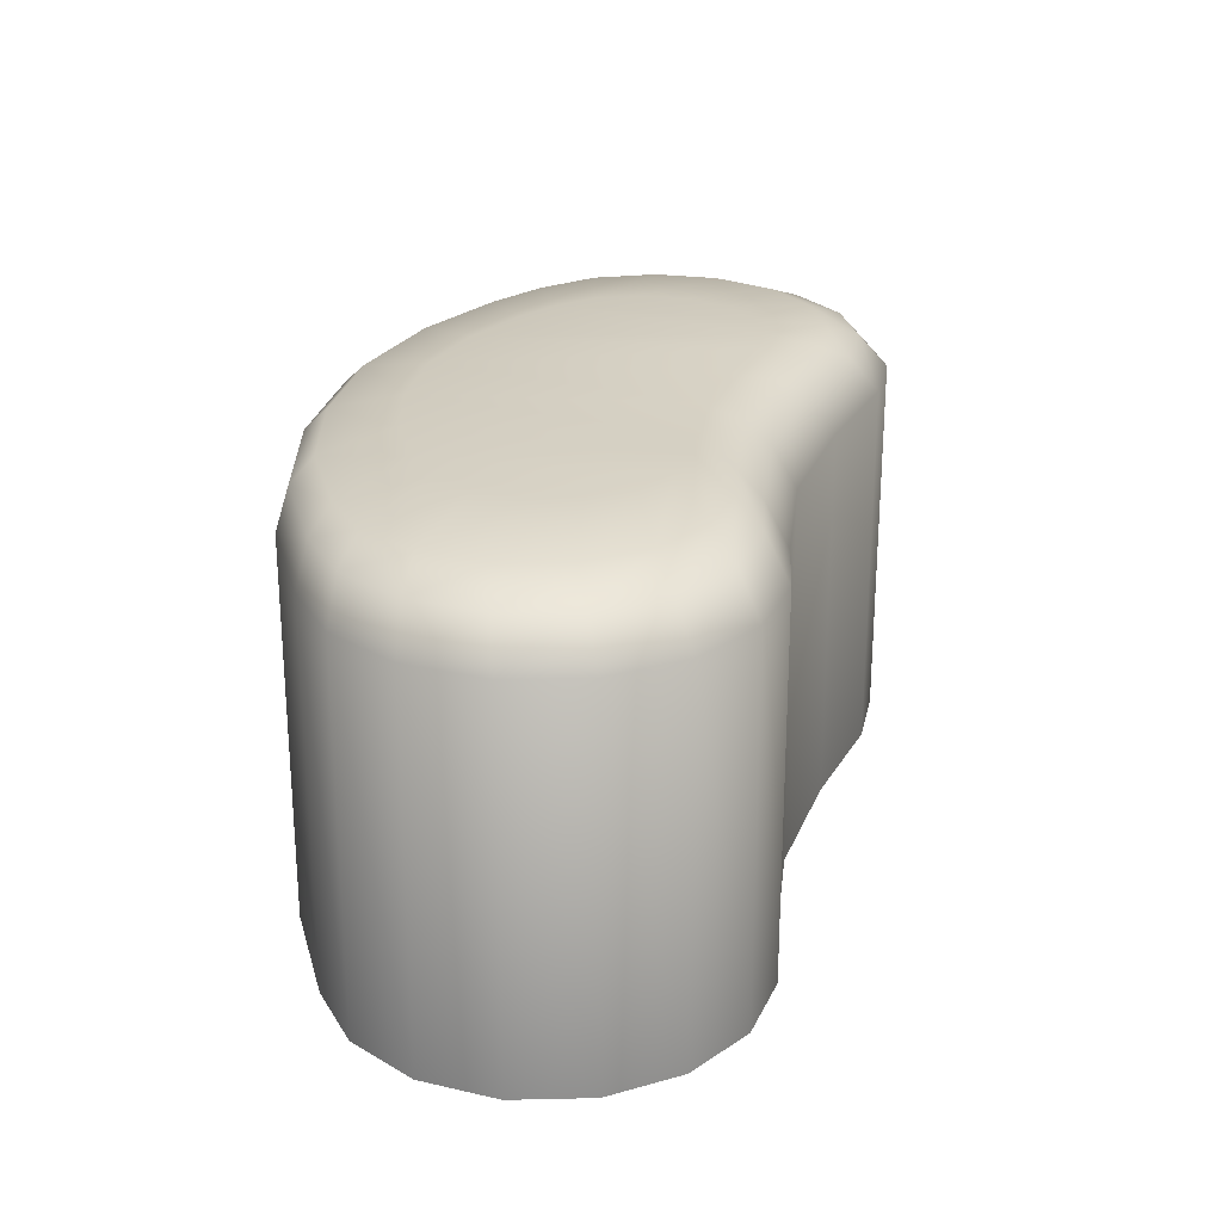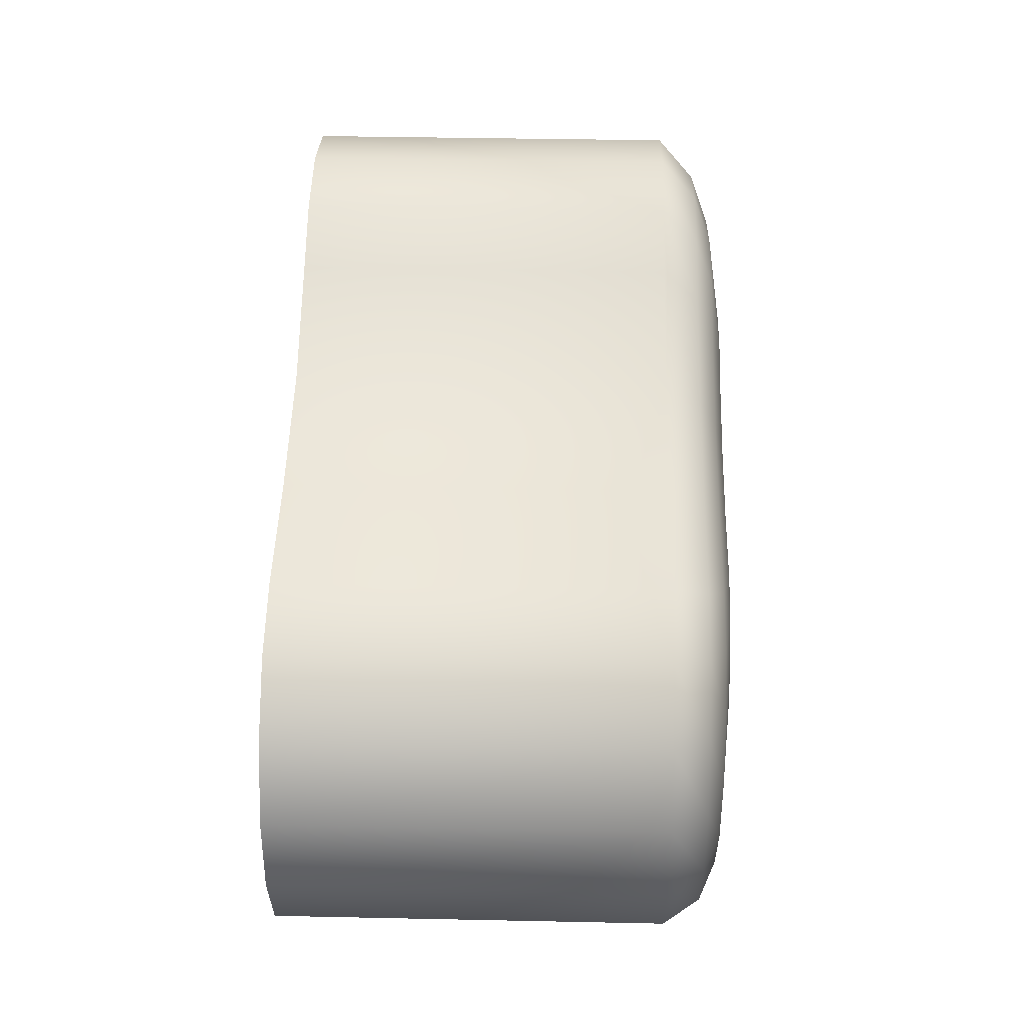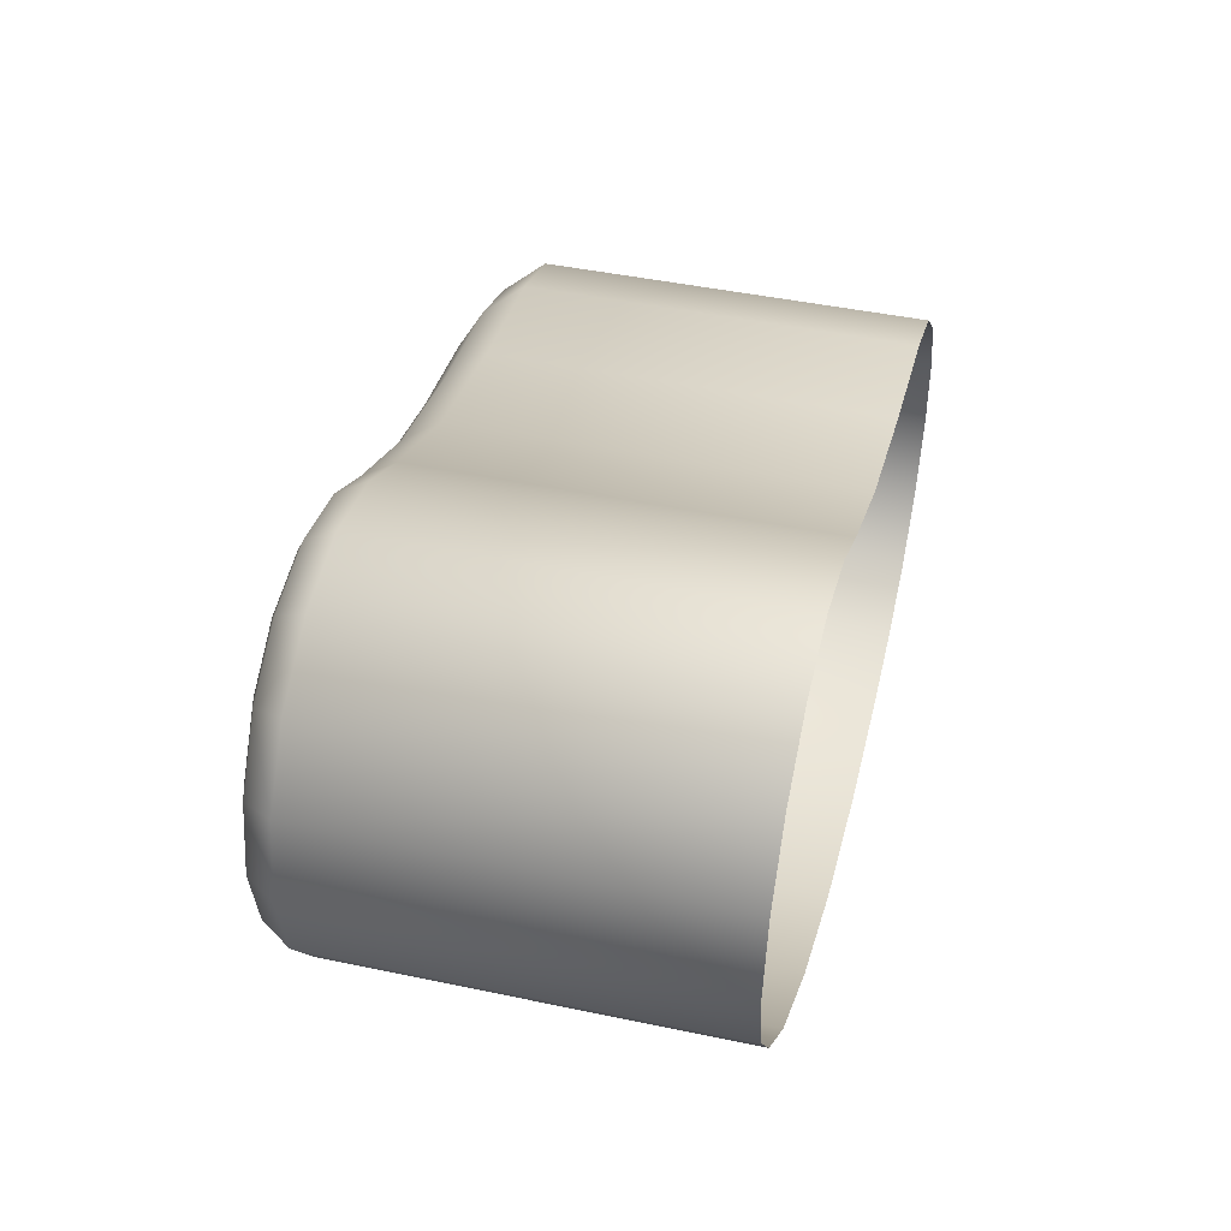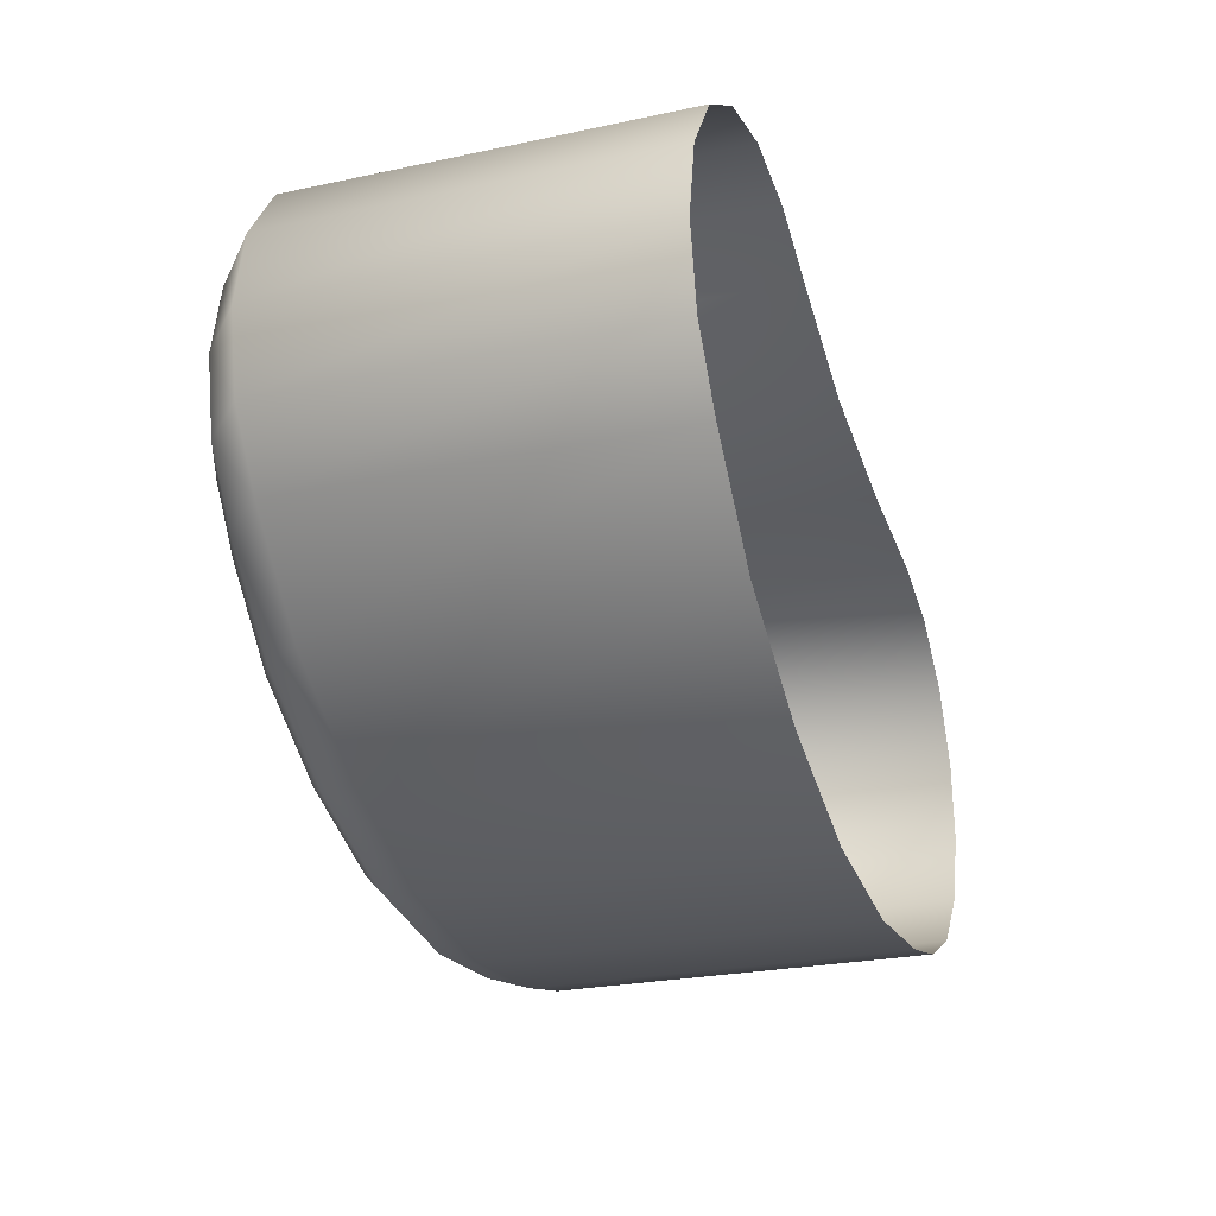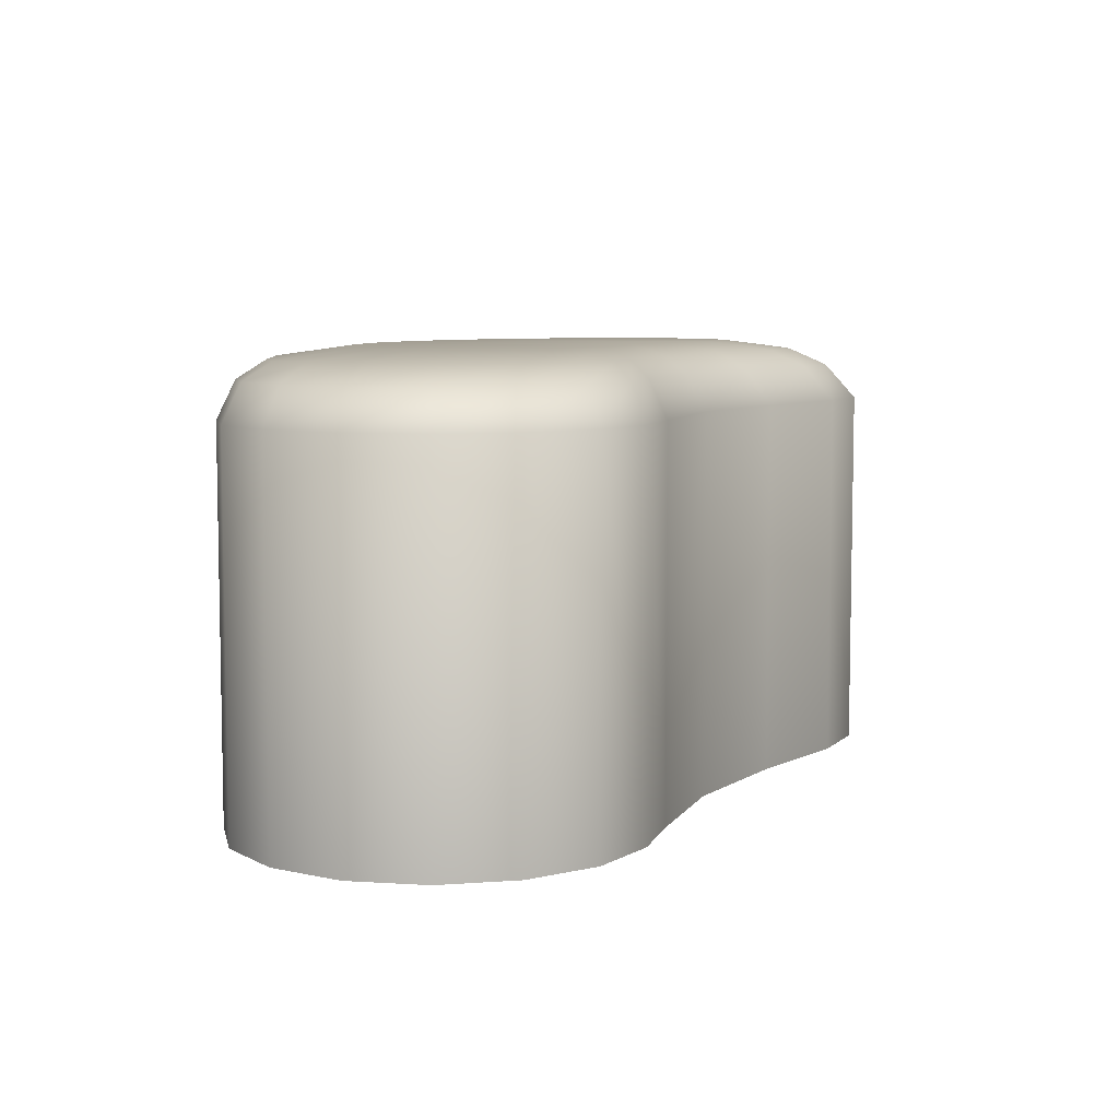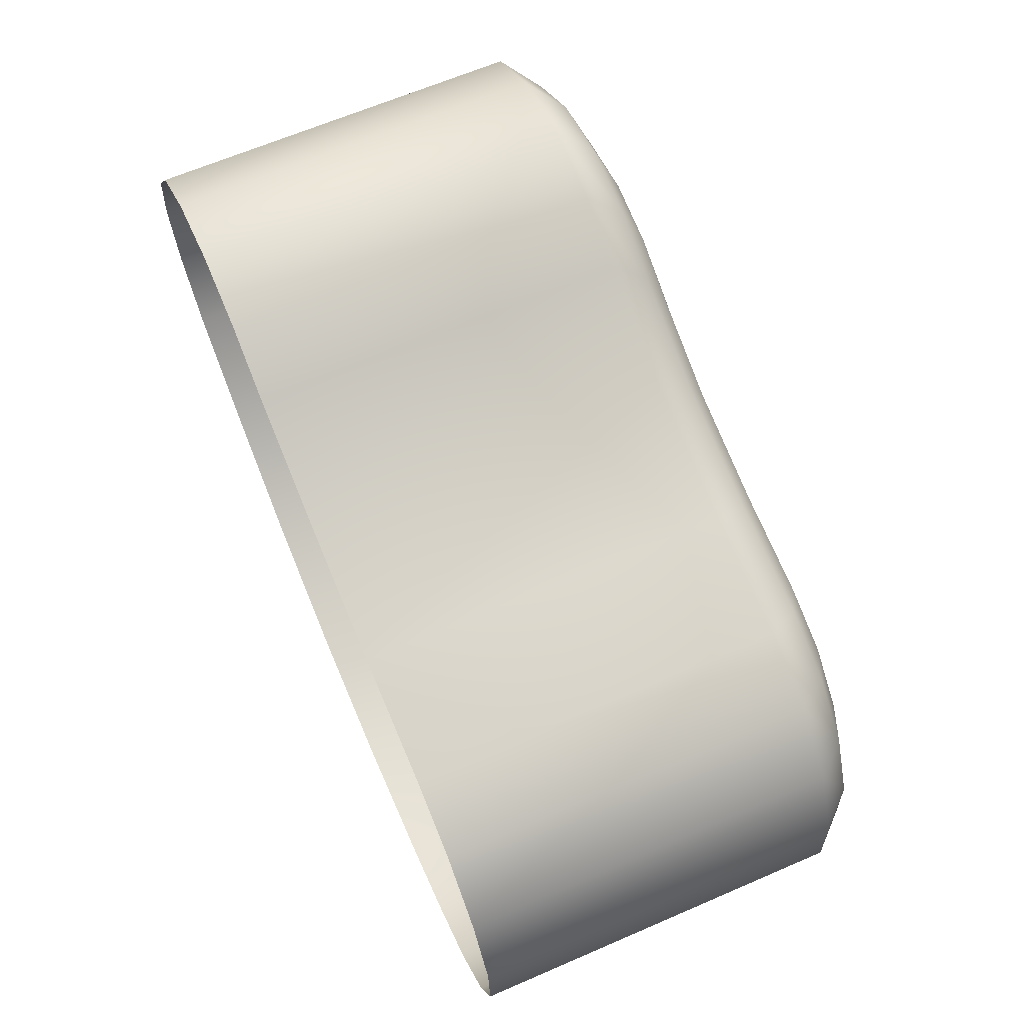
<metadata>
{"format":"obj","ext":"obj","renderer":"f3d","projection":"perspective","resolution":1024,"background":"white","views":[{"elev":24.9,"azim":-58.3,"up":"+Y"},{"elev":38.5,"azim":91.5,"up":"+Z"},{"elev":44.6,"azim":-76.2,"up":"+Z"},{"elev":-24.9,"azim":-70.8,"up":"+Z"},{"elev":6.9,"azim":-45.8,"up":"+Y"},{"elev":65.1,"azim":66.5,"up":"+Z"}]}
</metadata>
<code>
o Y_Button
v 0.479 0.2469 -0.3545
v 0.479 0.3278 -0.3545
v 0.465 0.2469 -0.3468
v 0.465 0.3278 -0.3468
v 0.4485 0.2469 -0.3435
v 0.4485 0.3278 -0.3435
v 0.4319 0.2469 -0.3468
v 0.4319 0.3278 -0.3468
v 0.4179 0.2469 -0.3561
v 0.4179 0.3278 -0.3561
v 0.4085 0.2469 -0.3702
v 0.4085 0.3278 -0.3702
v 0.4053 0.2469 -0.3867
v 0.4053 0.3278 -0.3867
v 0.4085 0.2469 -0.4032
v 0.4085 0.3278 -0.4032
v 0.4179 0.2469 -0.4173
v 0.4179 0.3278 -0.4173
v 0.5812 0.2471 -0.4547
v 0.5812 0.328 -0.4547
v 0.5925 0.2471 -0.4422
v 0.5925 0.328 -0.4422
v 0.5982 0.2471 -0.4263
v 0.5982 0.328 -0.4263
v 0.5974 0.2471 -0.4095
v 0.5974 0.328 -0.4095
v 0.5901 0.2471 -0.3942
v 0.5901 0.328 -0.3942
v 0.5776 0.2471 -0.3829
v 0.5776 0.328 -0.3829
v 0.5617 0.2471 -0.3773
v 0.5617 0.328 -0.3773
v 0.5491 0.2471 -0.4659
v 0.5491 0.328 -0.4659
v 0.566 0.2471 -0.4619
v 0.566 0.328 -0.4619
v 0.5344 0.2471 -0.3735
v 0.5344 0.328 -0.3735
v 0.5047 0.2471 -0.3664
v 0.5047 0.328 -0.3664
v 0.5217 0.2471 -0.4682
v 0.5217 0.328 -0.4682
v 0.4909 0.2471 -0.464
v 0.4909 0.328 -0.464
v 0.4619 0.2471 -0.4528
v 0.4619 0.328 -0.4528
v 0.4364 0.2471 -0.4365
v 0.4364 0.328 -0.4365
v 0.4807 0.3355 -0.3608
v 0.4677 0.3355 -0.3537
v 0.4524 0.3355 -0.3507
v 0.4371 0.3355 -0.3537
v 0.4241 0.3355 -0.3624
v 0.4154 0.3355 -0.3754
v 0.4124 0.3355 -0.3907
v 0.4154 0.3355 -0.406
v 0.4241 0.3355 -0.419
v 0.5754 0.3357 -0.4537
v 0.5859 0.3357 -0.4421
v 0.5911 0.3357 -0.4274
v 0.5903 0.3357 -0.4118
v 0.5836 0.3357 -0.3977
v 0.572 0.3357 -0.3872
v 0.5573 0.3357 -0.382
v 0.5457 0.3357 -0.464
v 0.5613 0.3357 -0.4604
v 0.532 0.3357 -0.3784
v 0.5045 0.3357 -0.3719
v 0.5203 0.3357 -0.4662
v 0.4917 0.3357 -0.4623
v 0.4649 0.3357 -0.452
v 0.4412 0.3357 -0.4368
v 0.483 0.3392 -0.368
v 0.4714 0.3392 -0.3616
v 0.4577 0.3392 -0.3589
v 0.4441 0.3392 -0.3616
v 0.4325 0.3392 -0.3694
v 0.4247 0.3392 -0.381
v 0.422 0.3392 -0.3946
v 0.4247 0.3392 -0.4083
v 0.4325 0.3392 -0.4199
v 0.5675 0.3394 -0.4508
v 0.5768 0.3394 -0.4405
v 0.5815 0.3394 -0.4274
v 0.5808 0.3394 -0.4135
v 0.5748 0.3394 -0.4009
v 0.5645 0.3394 -0.3915
v 0.5514 0.3394 -0.3868
v 0.541 0.3394 -0.4601
v 0.5549 0.3394 -0.4568
v 0.5288 0.3394 -0.3837
v 0.5042 0.3394 -0.3778
v 0.5183 0.3394 -0.462
v 0.4928 0.3394 -0.4585
v 0.4689 0.3394 -0.4493
v 0.4477 0.3394 -0.4358
v 0.4884 0.3415 -0.3797
v 0.4801 0.3415 -0.3751
v 0.4703 0.3415 -0.3732
v 0.4605 0.3415 -0.3751
v 0.4522 0.3415 -0.3807
v 0.4467 0.3415 -0.389
v 0.4447 0.3415 -0.3987
v 0.4467 0.3415 -0.4085
v 0.4522 0.3415 -0.4168
v 0.5488 0.3416 -0.439
v 0.5555 0.3416 -0.4316
v 0.5589 0.3416 -0.4222
v 0.5584 0.3416 -0.4122
v 0.5541 0.3416 -0.4032
v 0.5467 0.3416 -0.3965
v 0.5373 0.3416 -0.3932
v 0.5299 0.3416 -0.4456
v 0.5398 0.3416 -0.4433
v 0.5212 0.3416 -0.3909
v 0.5035 0.3416 -0.3867
v 0.5136 0.3416 -0.4469
v 0.4954 0.3416 -0.4445
v 0.4783 0.3416 -0.4379
v 0.4631 0.3416 -0.4282
f 1 2 4 3
f 3 4 6 5
f 5 6 8 7
f 7 8 10 9
f 9 10 12 11
f 11 12 14 13
f 13 14 16 15
f 15 16 18 17
f 19 20 22 21
f 21 22 24 23
f 23 24 26 25
f 25 26 28 27
f 27 28 30 29
f 29 30 32 31
f 33 34 36 35
f 35 36 20 19
f 31 32 38 37
f 37 38 40 39
f 1 39 40 2
f 34 33 41 42
f 42 41 43 44
f 44 43 45 46
f 46 45 47 48
f 17 18 48 47
f 48 18 57 72
f 26 24 60 61
f 10 8 52 53
f 22 20 58 59
f 2 40 68 49
f 20 36 66 58
f 32 30 63 64
f 6 4 50 51
f 16 14 55 56
f 44 46 71 70
f 28 26 61 62
f 12 10 53 54
f 34 42 69 65
f 38 32 64 67
f 24 22 59 60
f 8 6 51 52
f 18 16 56 57
f 46 48 72 71
f 36 34 65 66
f 4 2 49 50
f 30 28 62 63
f 14 12 54 55
f 42 44 70 69
f 40 38 67 68
f 64 63 87 88
f 56 55 79 80
f 70 71 95 94
f 66 65 89 90
f 57 56 80 81
f 71 72 96 95
f 50 49 73 74
f 58 66 90 82
f 59 58 82 83
f 72 57 81 96
f 51 50 74 75
f 67 64 88 91
f 60 59 83 84
f 52 51 75 76
f 68 67 91 92
f 61 60 84 85
f 53 52 76 77
f 49 68 92 73
f 62 61 85 86
f 54 53 77 78
f 65 69 93 89
f 63 62 86 87
f 55 54 78 79
f 69 70 94 93
f 76 75 99 100
f 92 91 115 116
f 85 84 108 109
f 77 76 100 101
f 73 92 116 97
f 86 85 109 110
f 78 77 101 102
f 89 93 117 113
f 87 86 110 111
f 79 78 102 103
f 93 94 118 117
f 88 87 111 112
f 80 79 103 104
f 94 95 119 118
f 90 89 113 114
f 81 80 104 105
f 95 96 120 119
f 74 73 97 98
f 82 90 114 106
f 83 82 106 107
f 96 81 105 120
f 75 74 98 99
f 91 88 112 115
f 84 83 107 108
f 97 119 120 98
f 98 120 105 99
f 100 99 105 104
f 101 100 104 103
f 102 101 103
f 116 118 119 97
f 116 115 118
f 112 117 118 115
f 111 113 117 112
f 111 110 114 113
f 110 109 106 114
f 107 106 109 108

</code>
